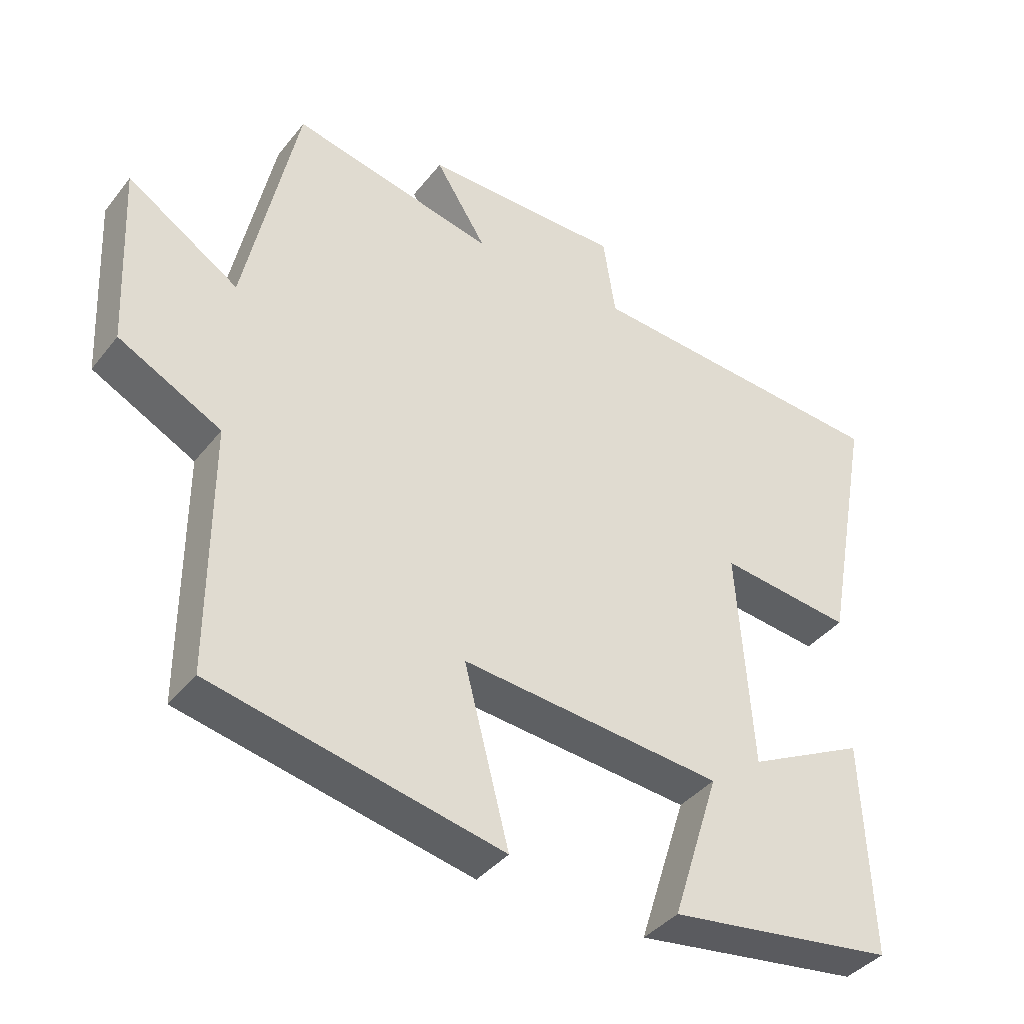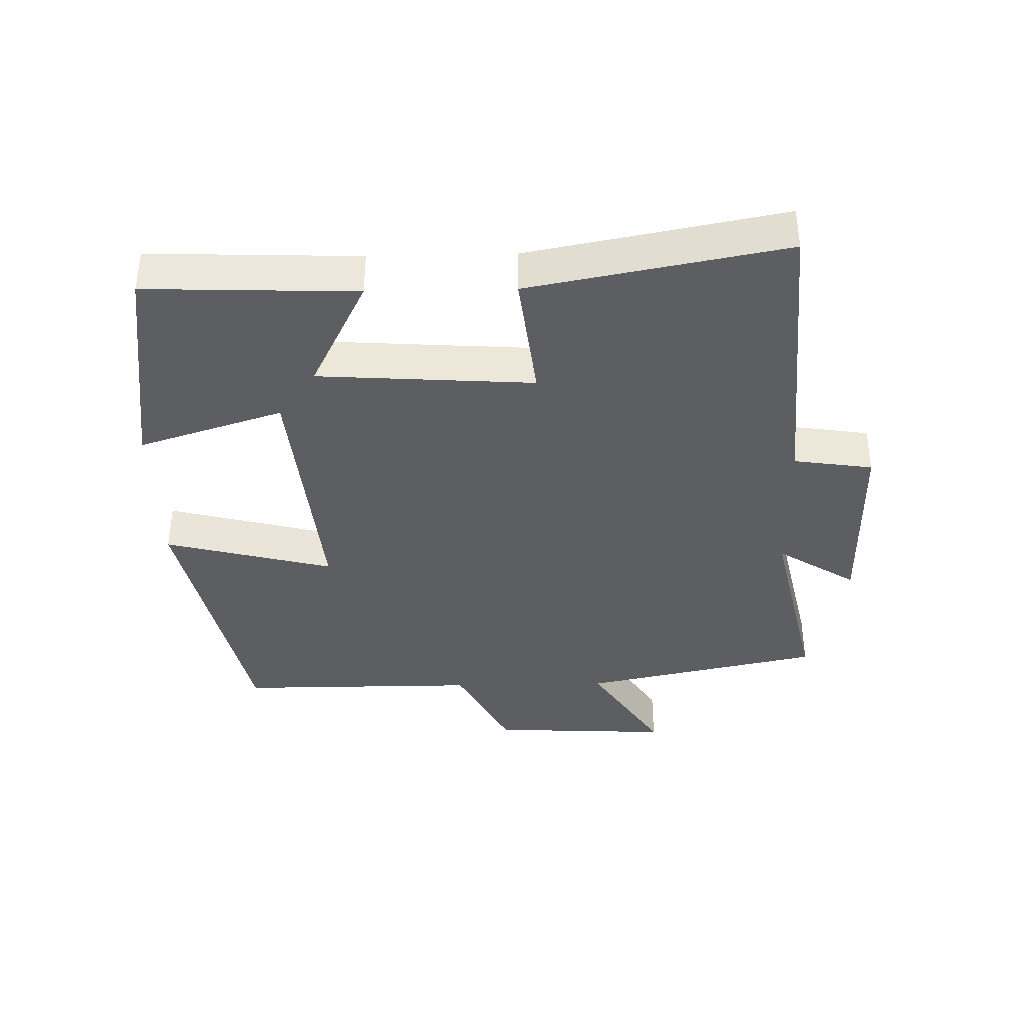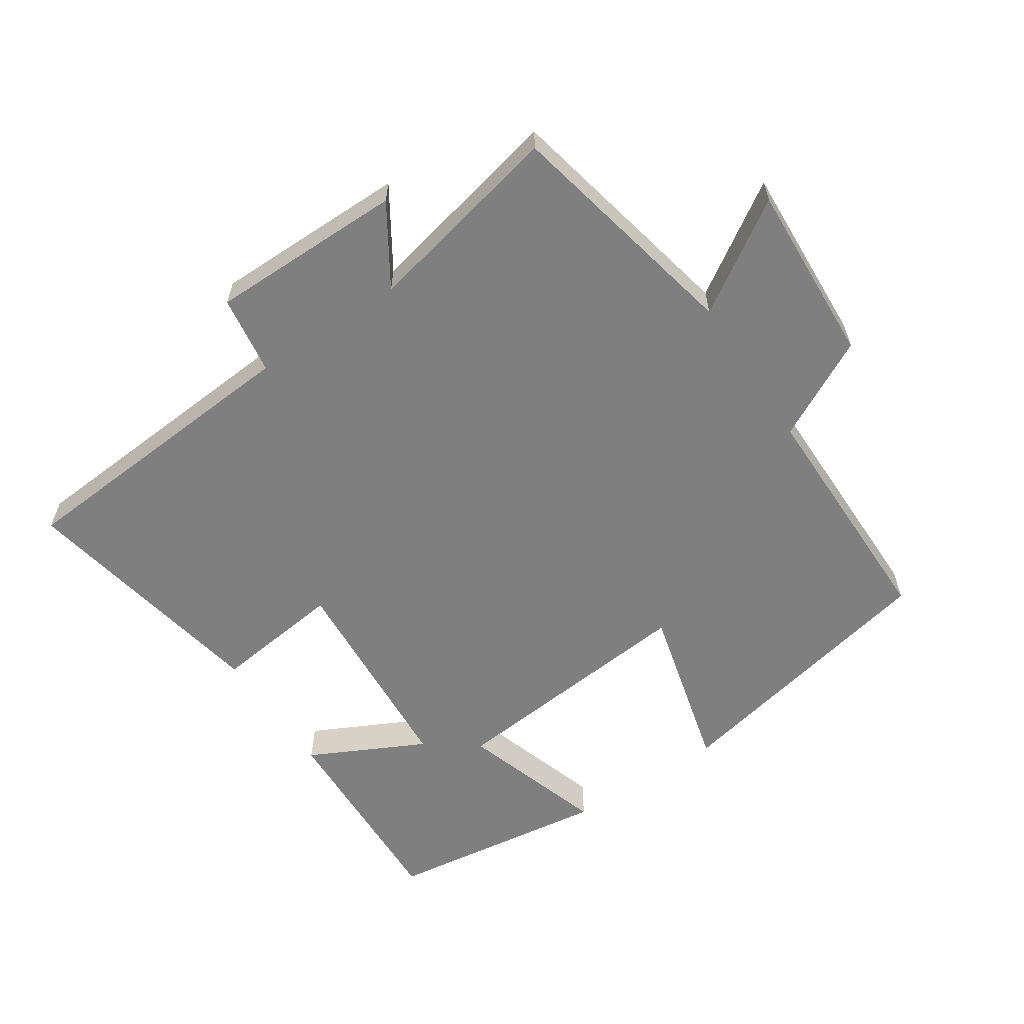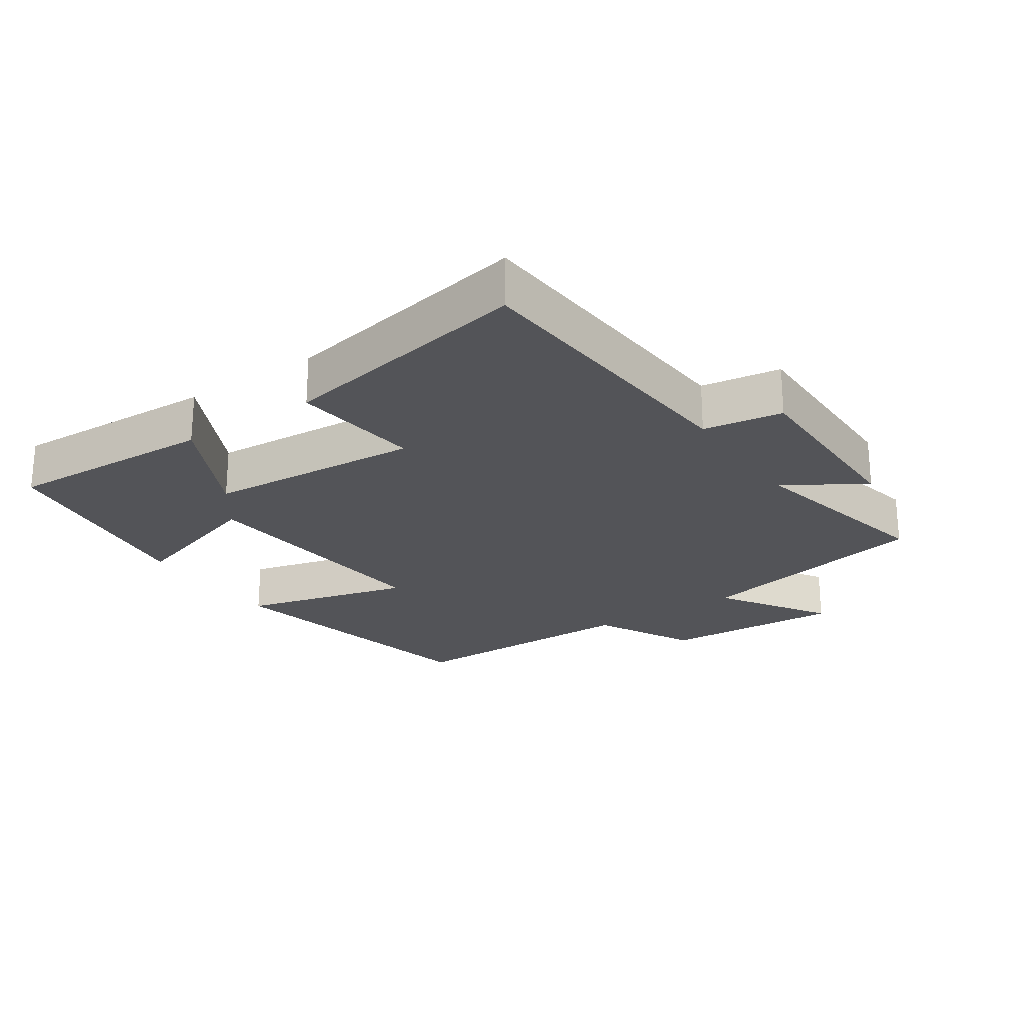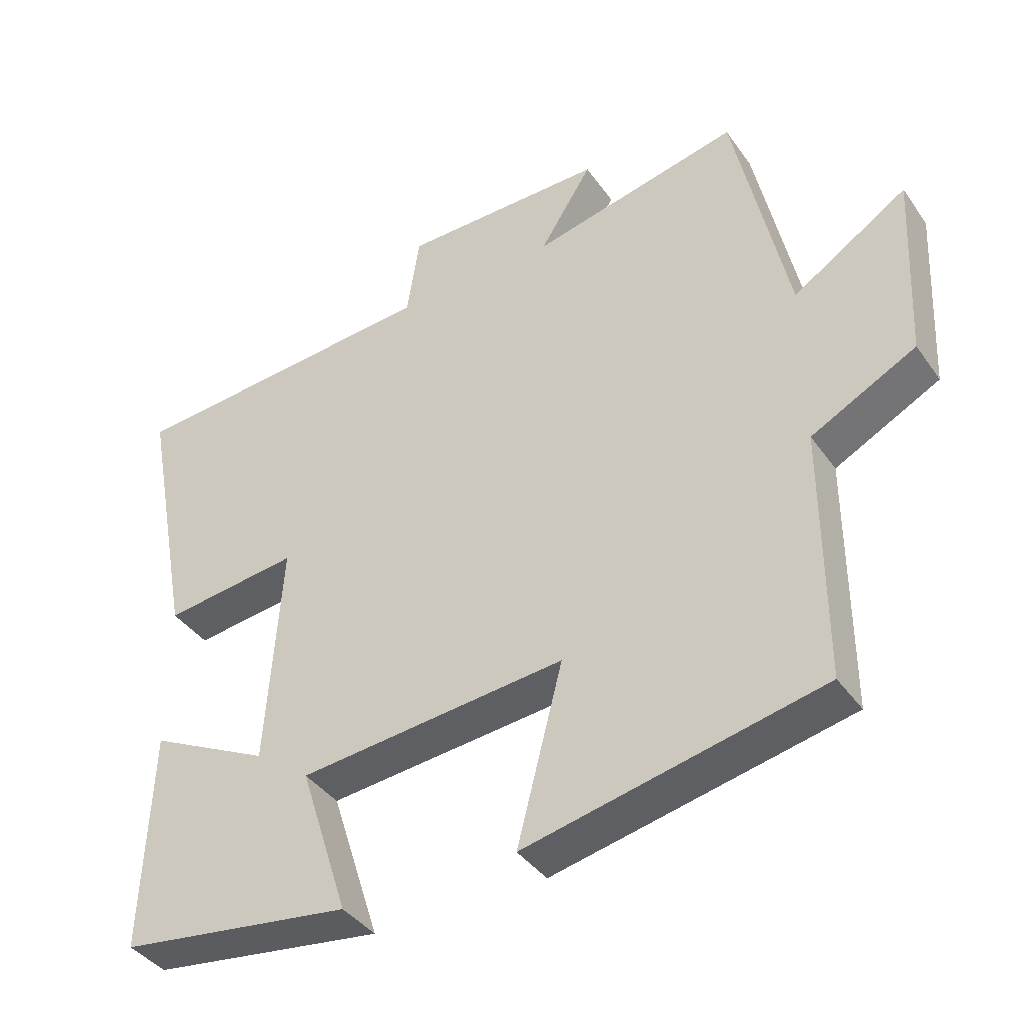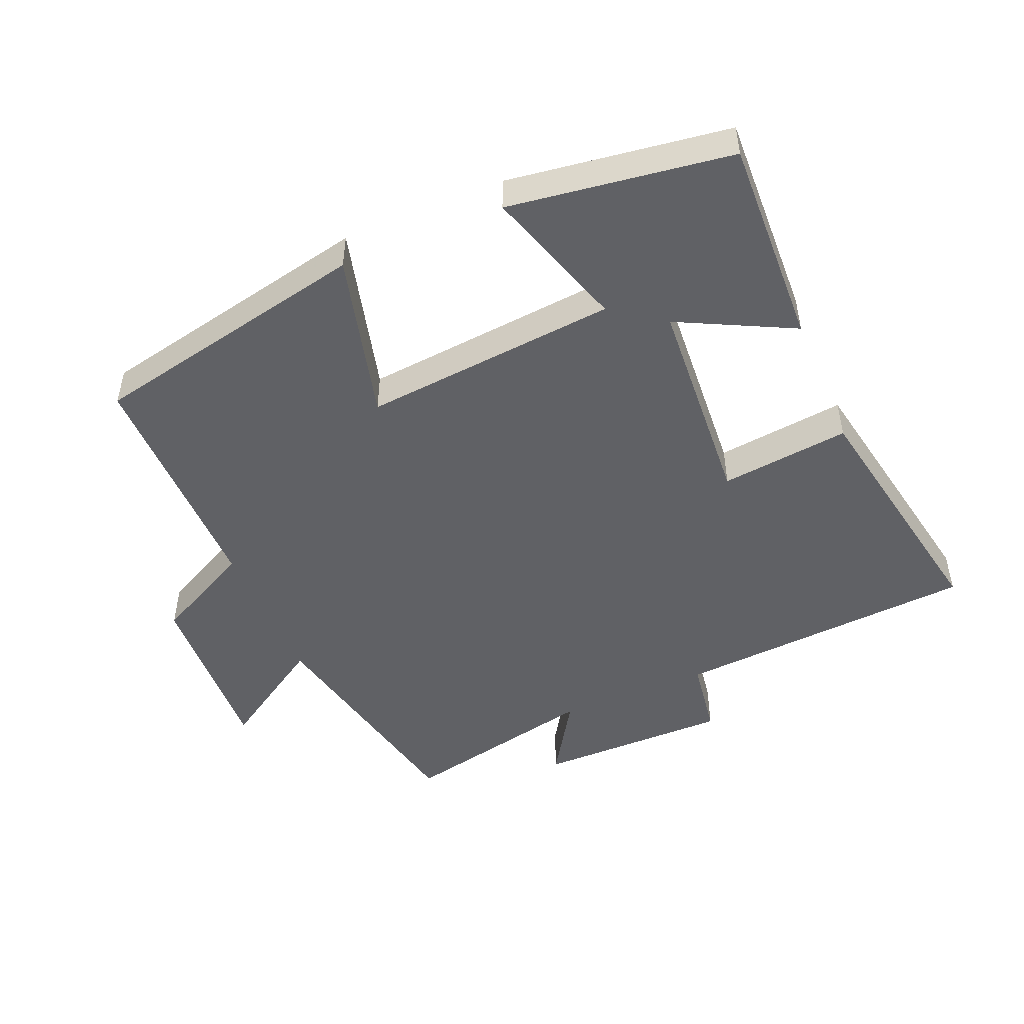
<metadata>
{"format":"obj","ext":"obj","renderer":"f3d","projection":"perspective","resolution":1024,"background":"white","views":[{"elev":-39.3,"azim":145.9,"up":"+Z"},{"elev":-38.3,"azim":-88.7,"up":"+Y"},{"elev":-59.7,"azim":33.7,"up":"+Y"},{"elev":-23.5,"azim":-56.0,"up":"+Y"},{"elev":-39.8,"azim":31.7,"up":"+Z"},{"elev":-48.6,"azim":-157.1,"up":"+Y"}]}
</metadata>
<code>
v -0.573 0.07 0.467
v -0.115 0.07 0.5
v -0.097 0.07 0.62
v 0.197 0.07 0.62
v 0.121 0.07 0.5
v 0.423 0.07 0.566
v 0.5 0.07 0.203
v 0.665 0.07 0.309
v 0.651 0.07 0.035
v 0.5 0.07 -0.043
v 0.5 0.07 -0.41
v 0.074 0.07 -0.5
v 0.14 0.07 -0.245
v -0.246 0.07 -0.281
v -0.176 0.07 -0.5
v -0.512 0.07 -0.453
v -0.5 0.07 -0.135
v -0.326 0.07 -0.222
v -0.304 0.07 0.104
v -0.5 0.07 0.081
v -0.573 0 0.467
v -0.115 0 0.5
v -0.097 0 0.62
v 0.197 0 0.62
v 0.121 0 0.5
v 0.423 0 0.566
v 0.5 0 0.203
v 0.665 0 0.309
v 0.651 0 0.035
v 0.5 0 -0.043
v 0.5 0 -0.41
v 0.074 0 -0.5
v 0.14 0 -0.245
v -0.246 0 -0.281
v -0.176 0 -0.5
v -0.512 0 -0.453
v -0.5 0 -0.135
v -0.326 0 -0.222
v -0.304 0 0.104
v -0.5 0 0.081
f 19 20 1 2
f 18 19 2
f 16 17 18
f 15 16 18
f 14 15 18
f 13 14 18 2
f 10 11 12 13
f 10 13 2 3
f 7 8 9 10
f 5 6 7 10
f 5 10 3
f 3 4 5
f 22 21 40 39
f 22 39 38
f 38 37 36
f 38 36 35
f 38 35 34
f 22 38 34 33
f 33 32 31 30
f 23 22 33 30
f 30 29 28 27
f 30 27 26 25
f 23 30 25
f 25 24 23
f 1 21 22 2
f 2 22 23 3
f 3 23 24 4
f 4 24 25 5
f 5 25 26 6
f 6 26 27 7
f 7 27 28 8
f 8 28 29 9
f 9 29 30 10
f 10 30 31 11
f 11 31 32 12
f 12 32 33 13
f 13 33 34 14
f 14 34 35 15
f 15 35 36 16
f 16 36 37 17
f 17 37 38 18
f 18 38 39 19
f 19 39 40 20
f 20 40 21 1

</code>
